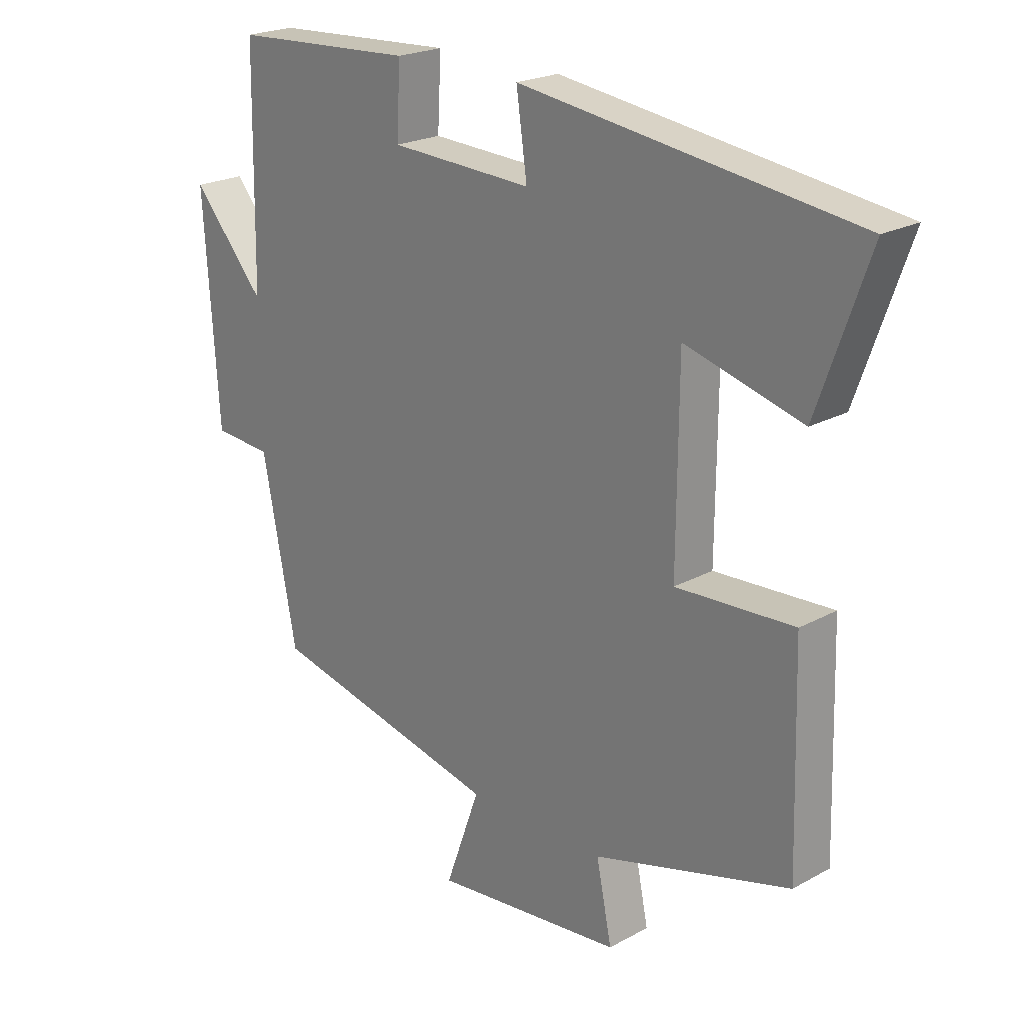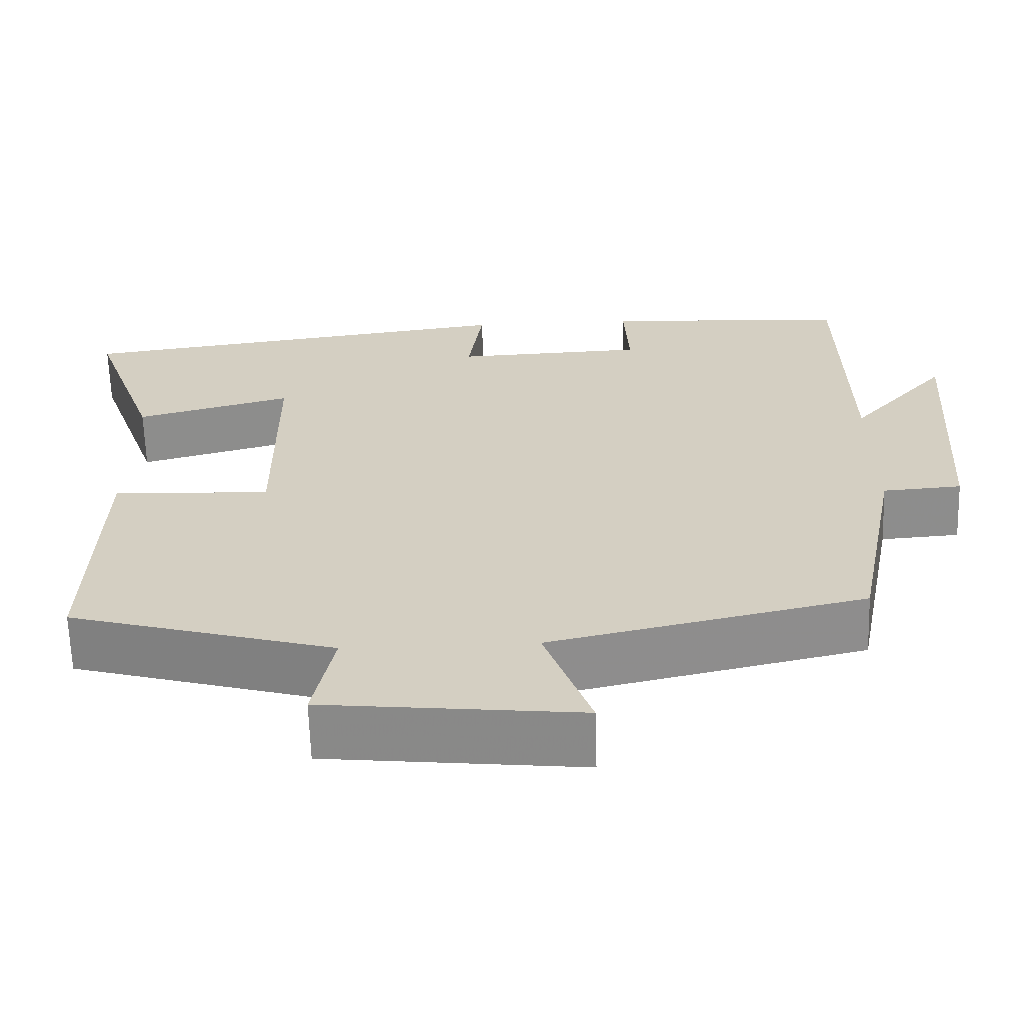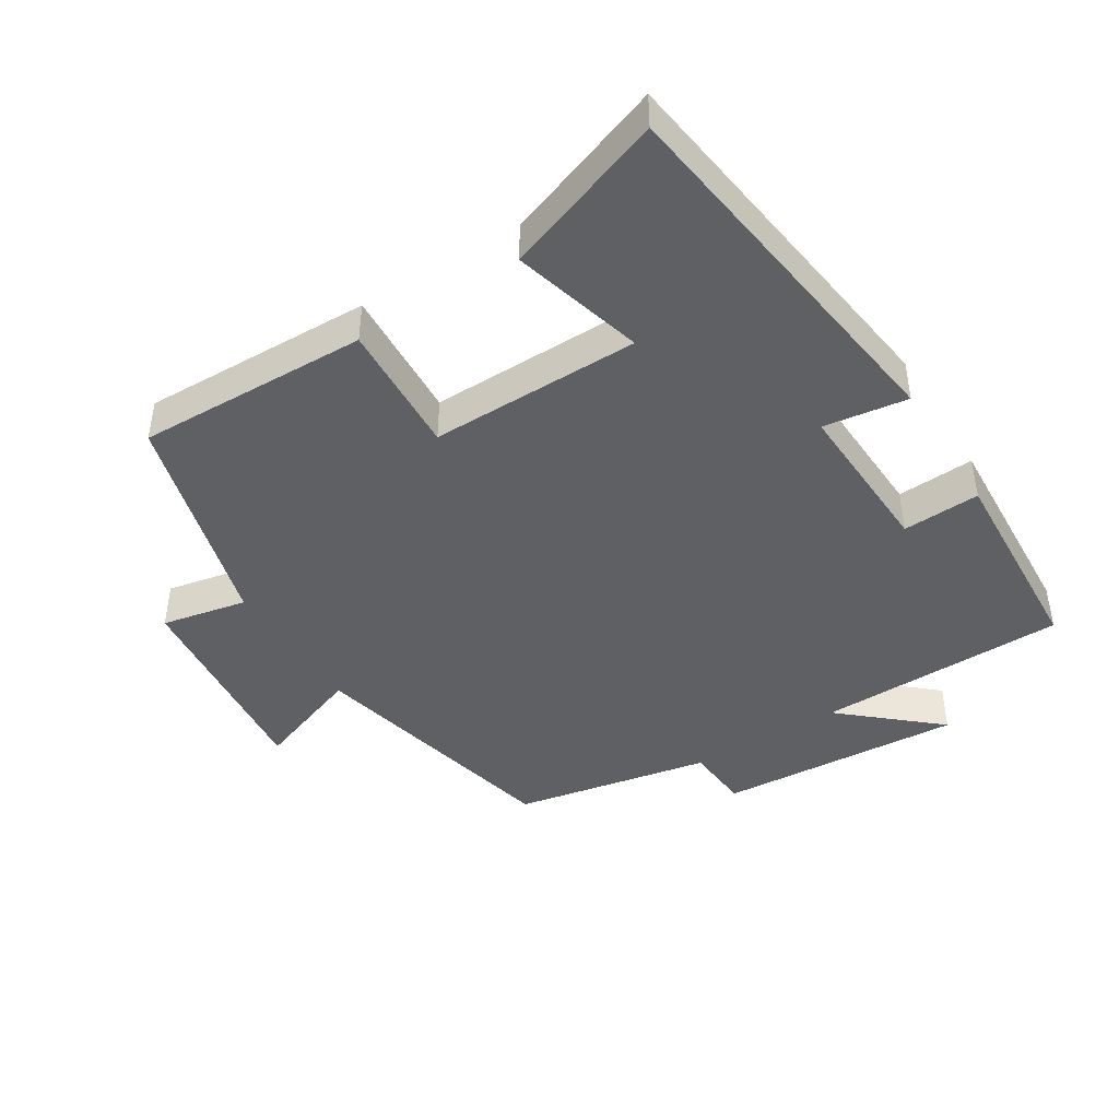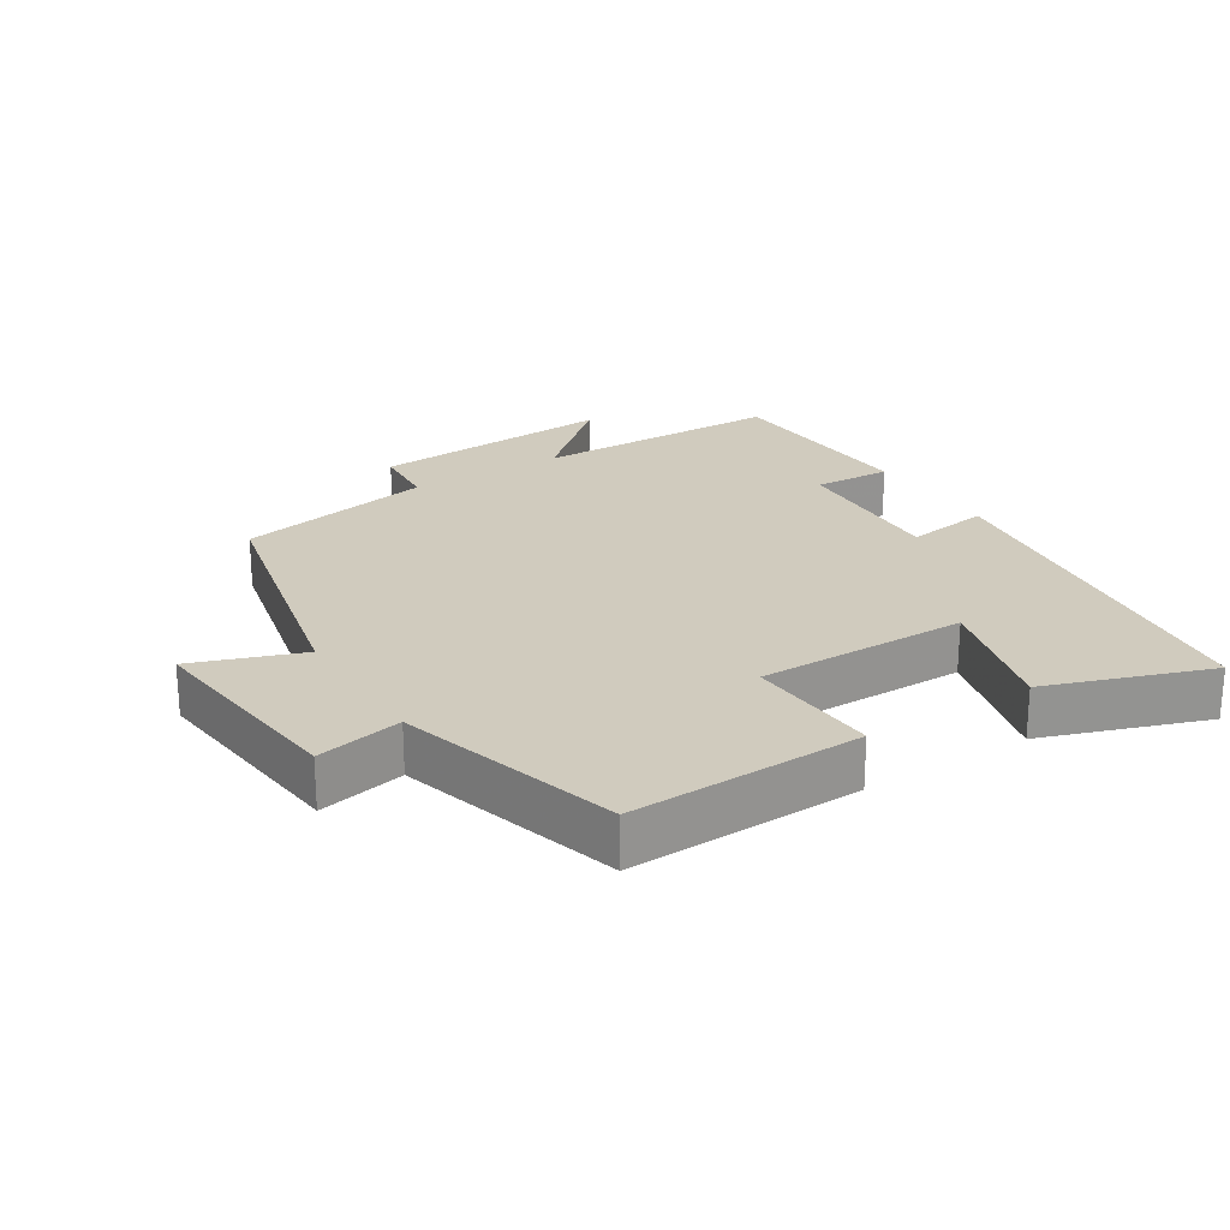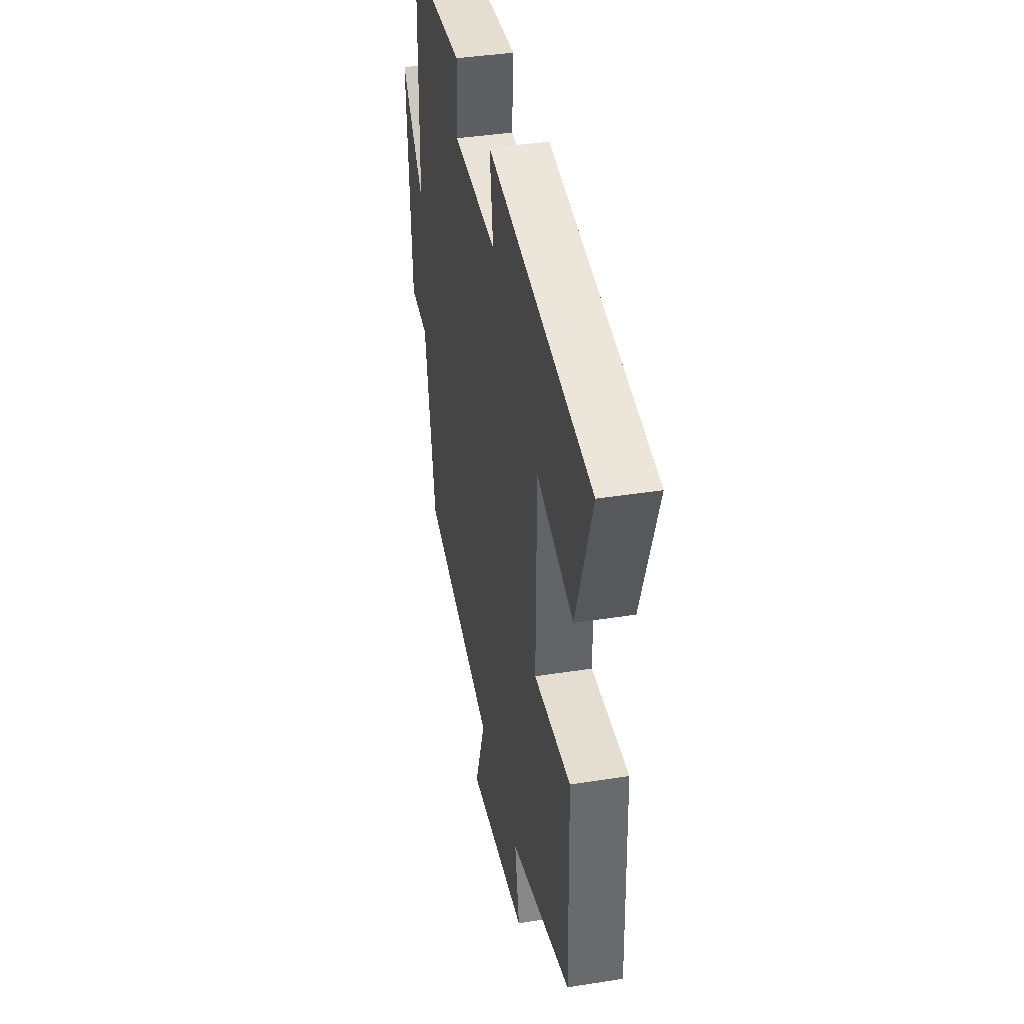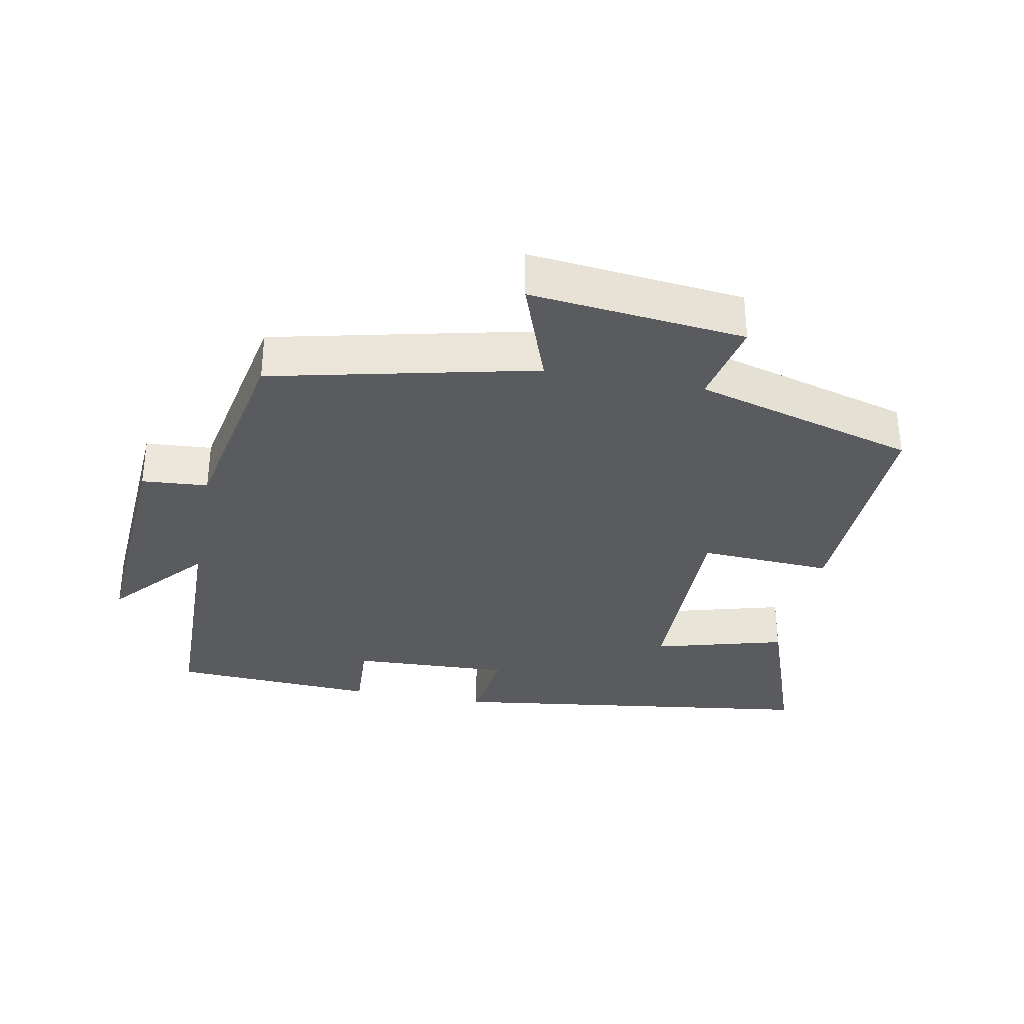
<metadata>
{"format":"obj","ext":"obj","renderer":"f3d","projection":"perspective","resolution":1024,"background":"white","views":[{"elev":22.1,"azim":-133.6,"up":"+Z"},{"elev":-64.1,"azim":1.7,"up":"+Z"},{"elev":-43.8,"azim":-57.9,"up":"+Y"},{"elev":23.6,"azim":-122.2,"up":"+Y"},{"elev":39.2,"azim":-101.2,"up":"+Z"},{"elev":-33.1,"azim":169.2,"up":"+Y"}]}
</metadata>
<code>
v -0.585 0.07 0.425
v -0.026 0.07 0.5
v -0.044 0.07 0.375
v 0.194 0.07 0.385
v 0.188 0.07 0.5
v 0.494 0.07 0.483
v 0.5 0.07 0.113
v 0.622 0.07 0.252
v 0.598 0.07 -0.112
v 0.5 0.07 -0.119
v 0.443 0.07 -0.412
v 0.053 0.07 -0.5
v 0.111 0.07 -0.661
v -0.207 0.07 -0.627
v -0.181 0.07 -0.5
v -0.51 0.07 -0.407
v -0.5 0.07 -0.063
v -0.303 0.07 -0.074
v -0.305 0.07 0.238
v -0.5 0.07 0.185
v -0.585 0 0.425
v -0.026 0 0.5
v -0.044 0 0.375
v 0.194 0 0.385
v 0.188 0 0.5
v 0.494 0 0.483
v 0.5 0 0.113
v 0.622 0 0.252
v 0.598 0 -0.112
v 0.5 0 -0.119
v 0.443 0 -0.412
v 0.053 0 -0.5
v 0.111 0 -0.661
v -0.207 0 -0.627
v -0.181 0 -0.5
v -0.51 0 -0.407
v -0.5 0 -0.063
v -0.303 0 -0.074
v -0.305 0 0.238
v -0.5 0 0.185
f 19 20 1 2
f 18 19 2 3
f 15 16 17 18
f 15 18 3 4
f 12 13 14 15
f 10 11 12 15
f 10 15 4
f 7 8 9 10
f 6 7 10
f 4 5 6 10
f 22 21 40 39
f 23 22 39 38
f 38 37 36 35
f 24 23 38 35
f 35 34 33 32
f 35 32 31 30
f 24 35 30
f 30 29 28 27
f 30 27 26
f 30 26 25 24
f 1 21 22 2
f 2 22 23 3
f 3 23 24 4
f 4 24 25 5
f 5 25 26 6
f 6 26 27 7
f 7 27 28 8
f 8 28 29 9
f 9 29 30 10
f 10 30 31 11
f 11 31 32 12
f 12 32 33 13
f 13 33 34 14
f 14 34 35 15
f 15 35 36 16
f 16 36 37 17
f 17 37 38 18
f 18 38 39 19
f 19 39 40 20
f 20 40 21 1

</code>
